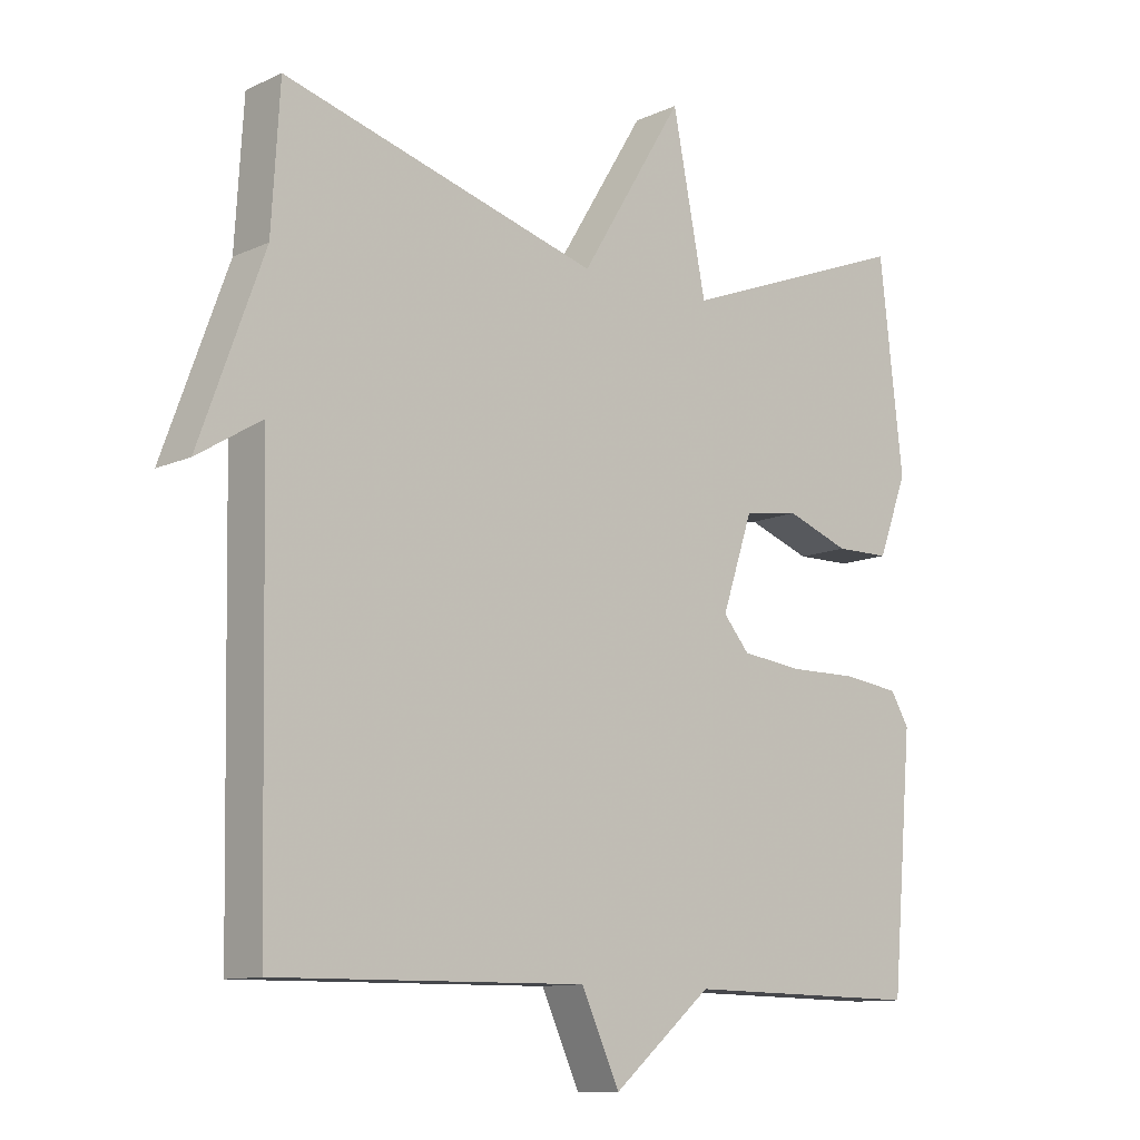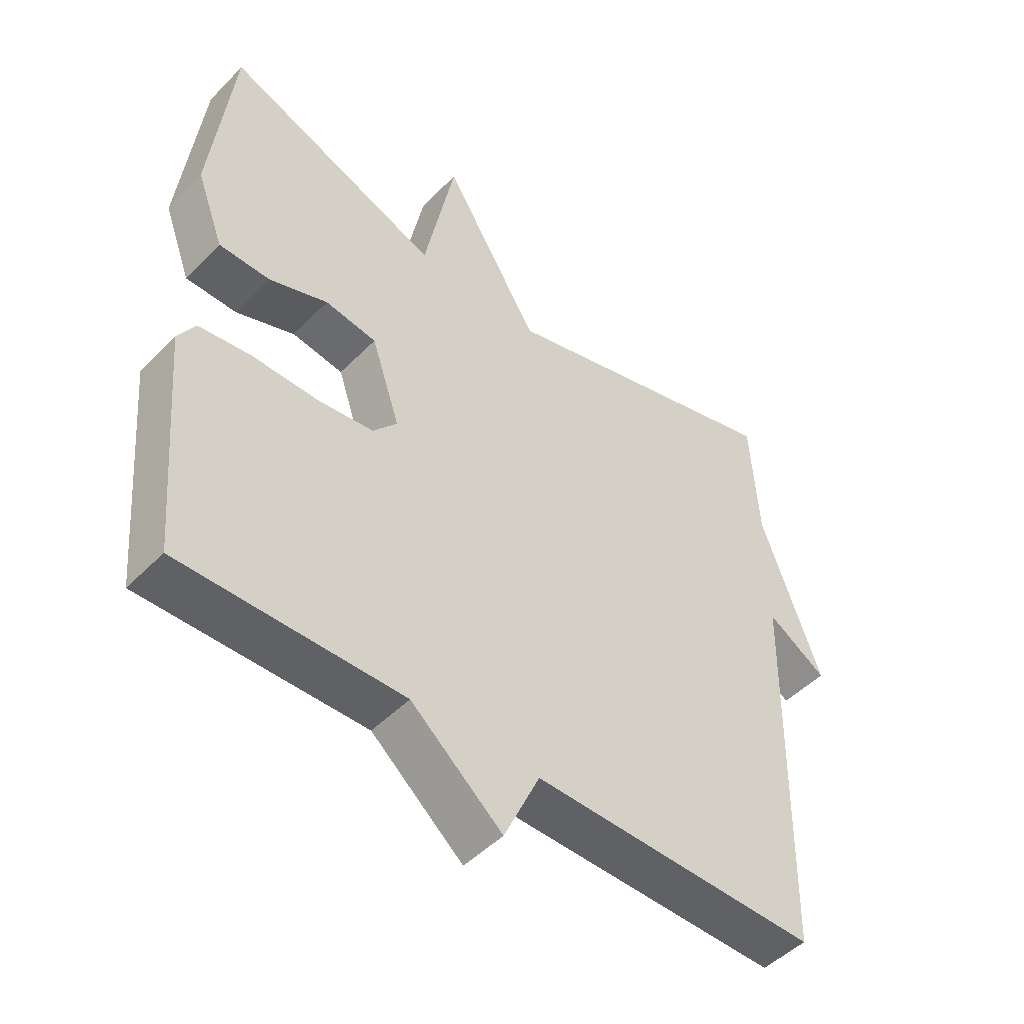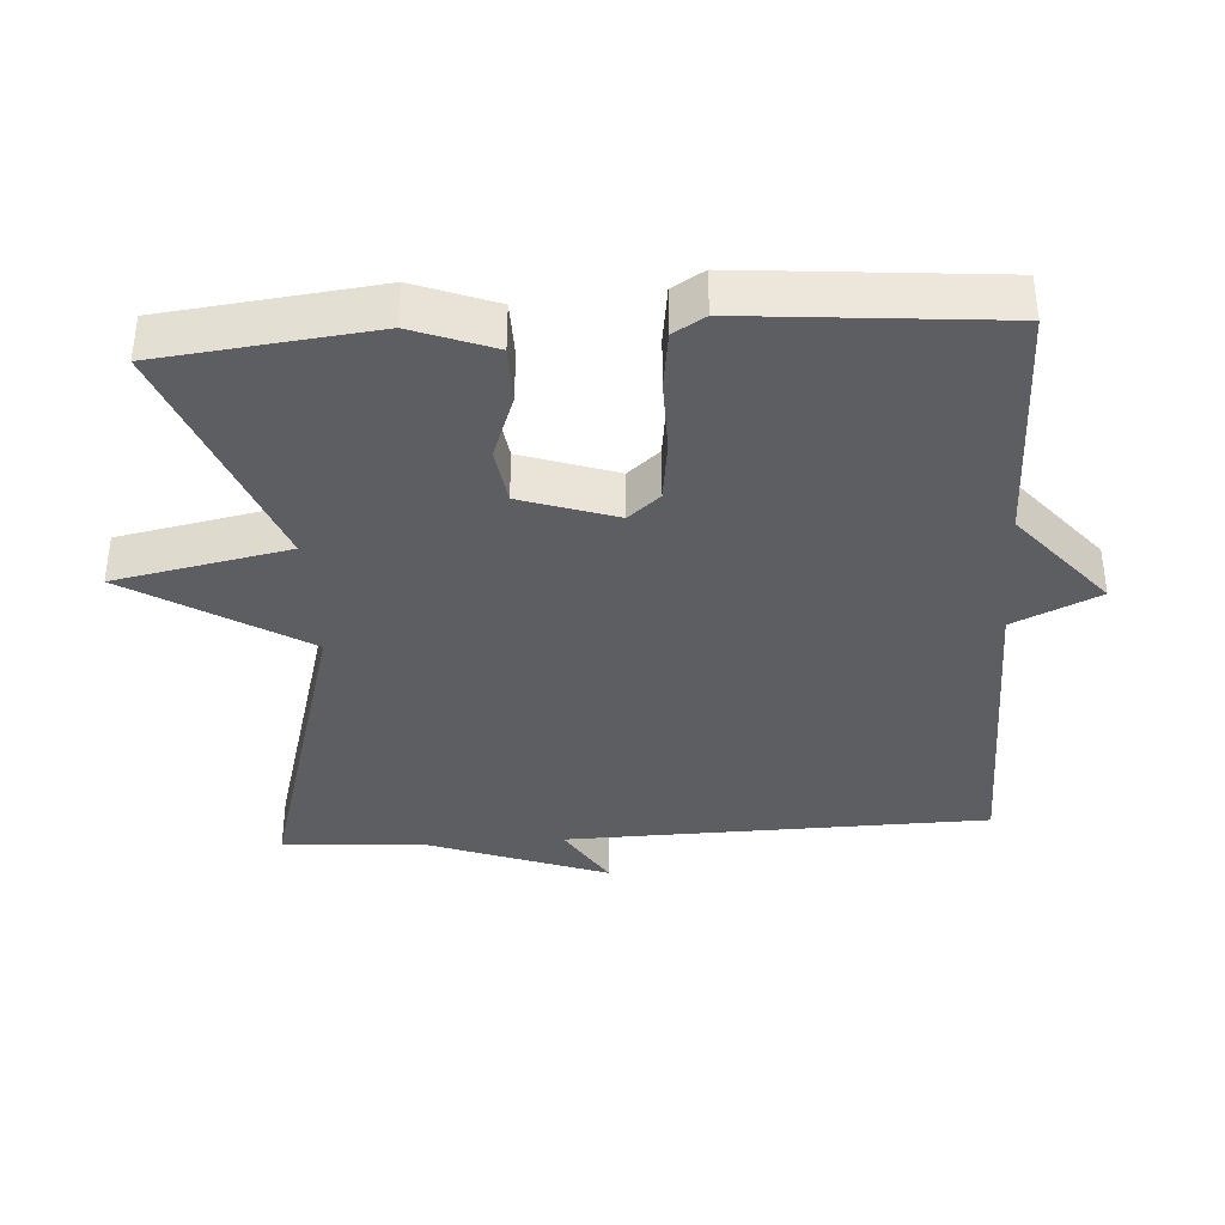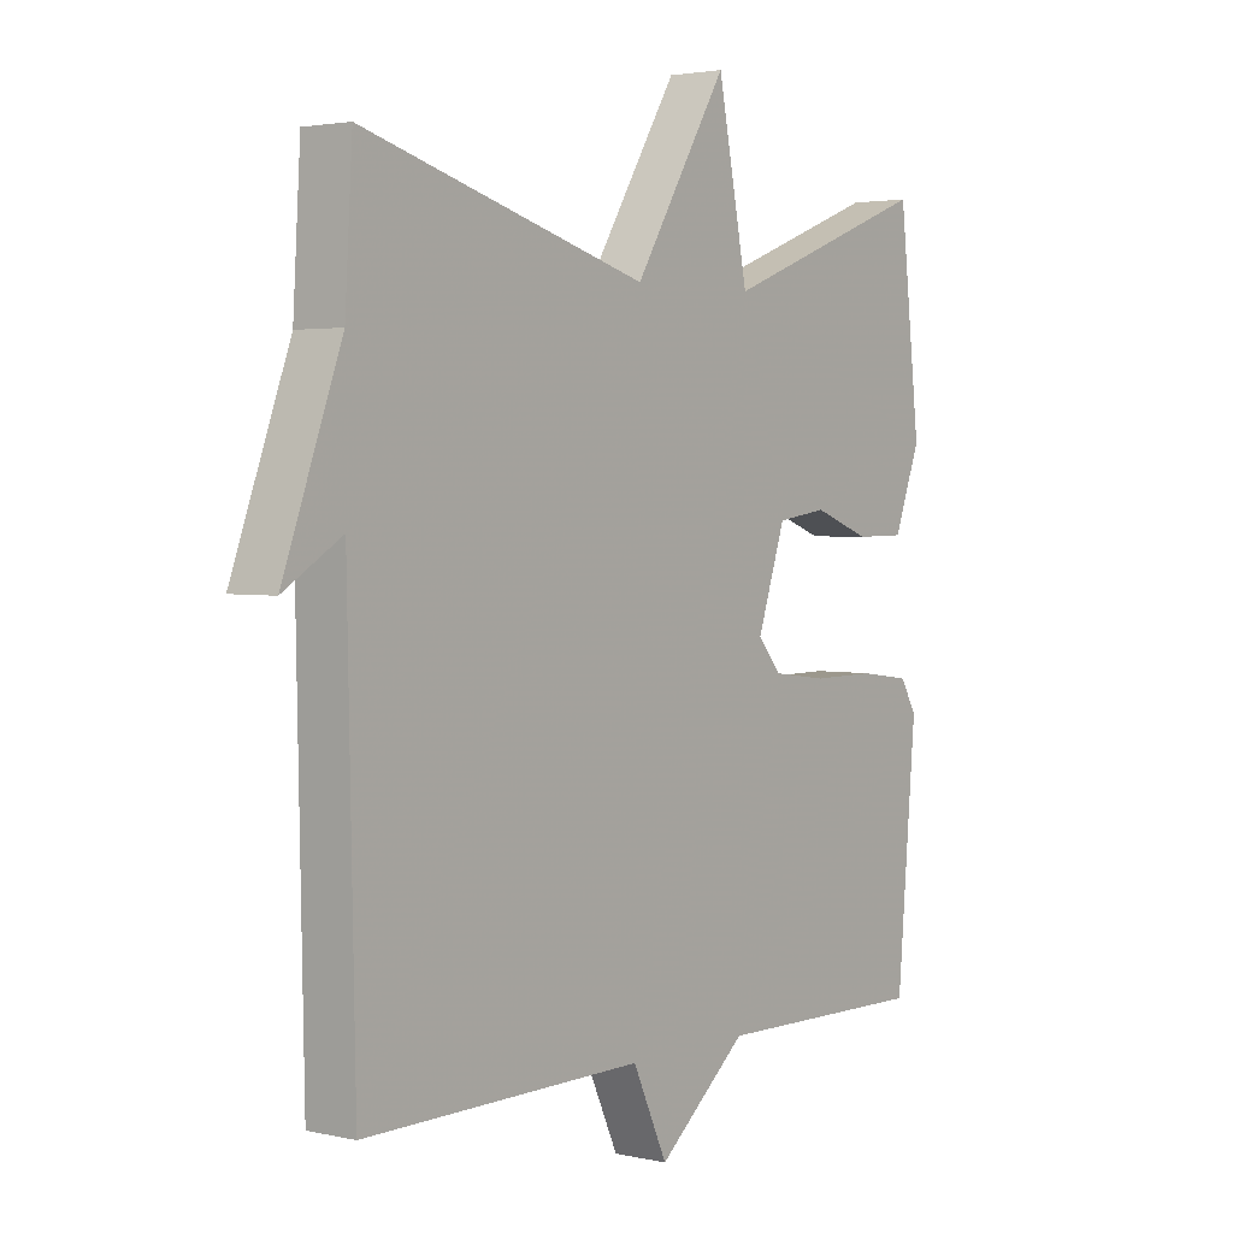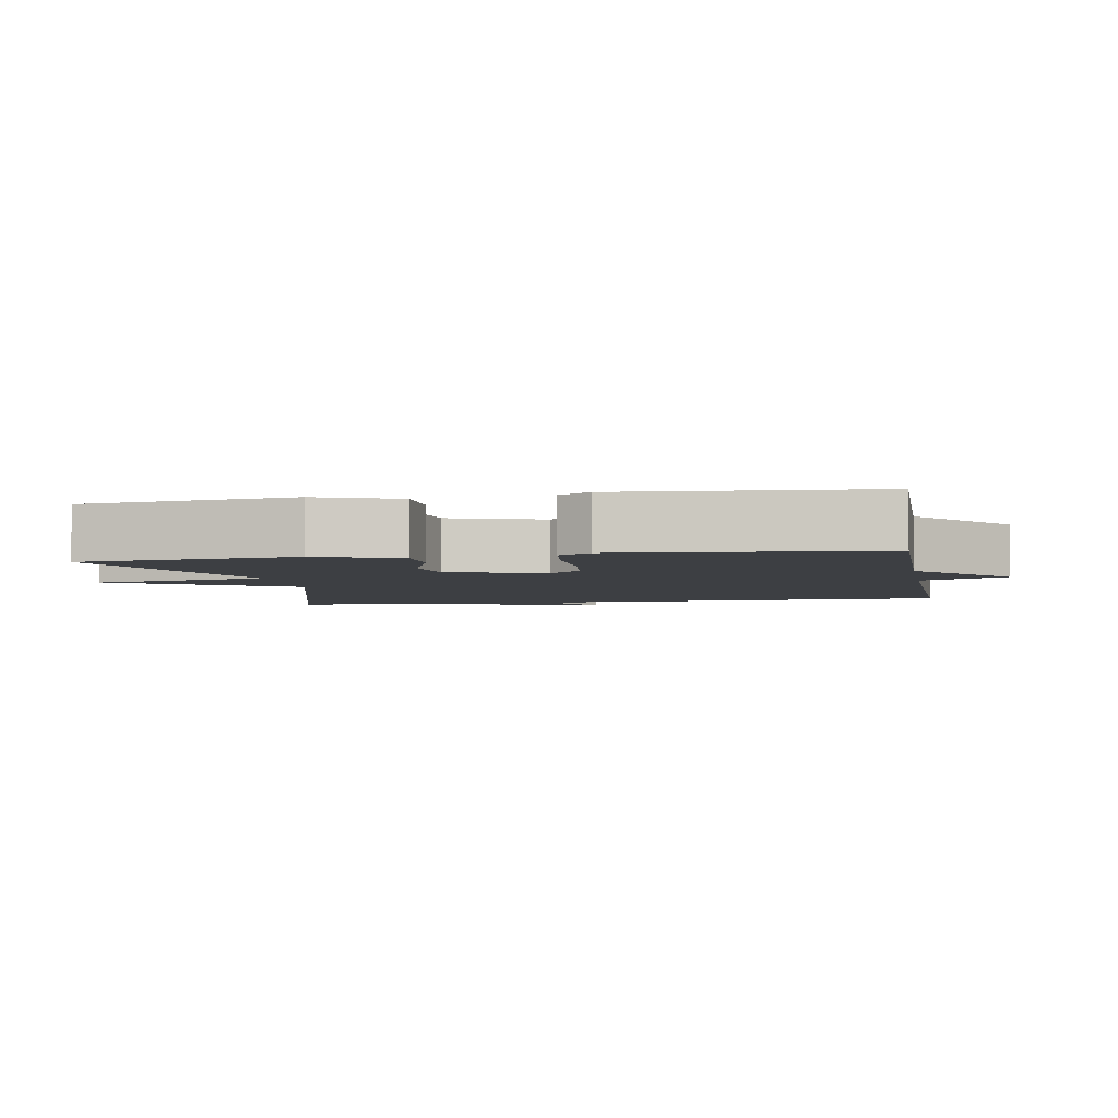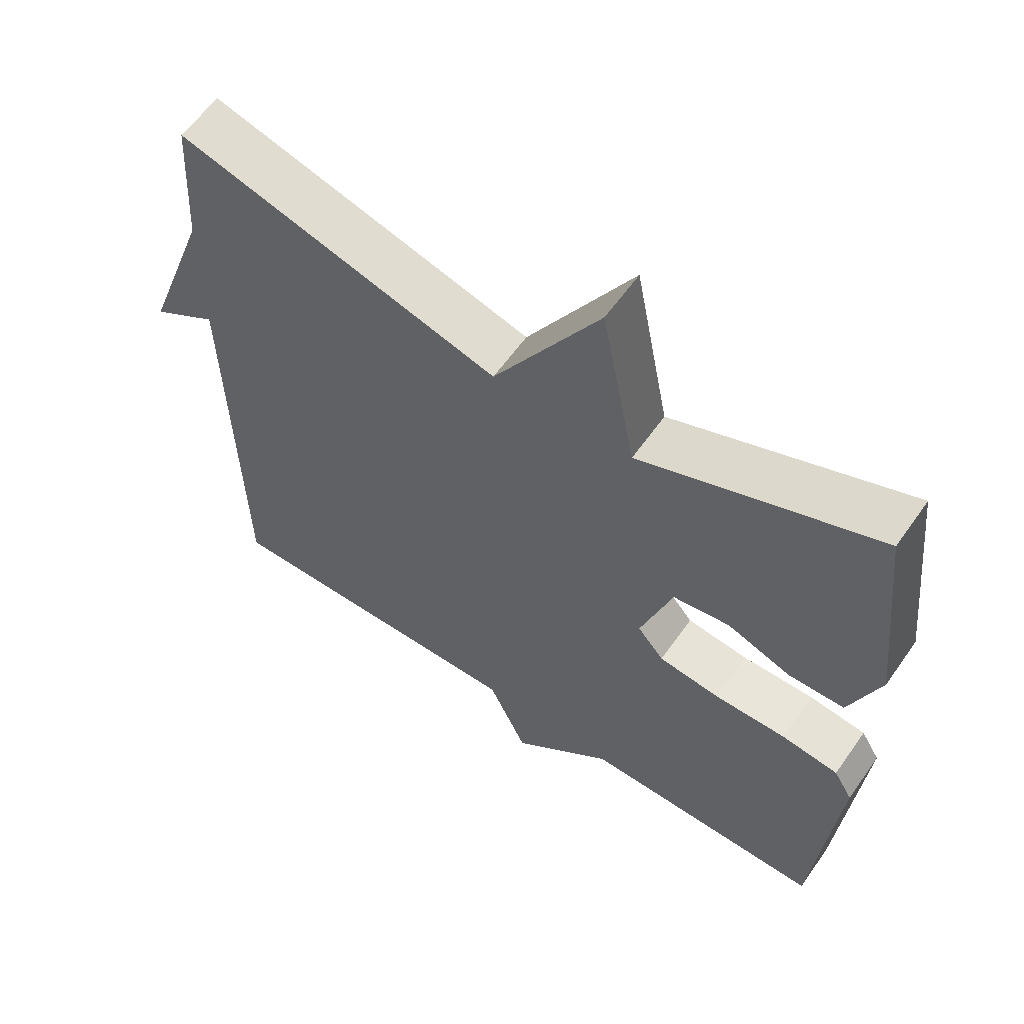
<metadata>
{"format":"obj","ext":"obj","renderer":"f3d","projection":"perspective","resolution":1024,"background":"white","views":[{"elev":-11.1,"azim":-41.9,"up":"+Z"},{"elev":-48.5,"azim":138.2,"up":"+Z"},{"elev":-37.5,"azim":93.7,"up":"+Y"},{"elev":2.7,"azim":-52.2,"up":"+Z"},{"elev":-4.1,"azim":100.4,"up":"+Y"},{"elev":59.7,"azim":34.9,"up":"+Z"}]}
</metadata>
<code>
v -0.5 0.07 0.5
v -0.039 0.07 0.369
v 0.112 0.07 0.617
v 0.161 0.07 0.369
v 0.5 0.07 0.5
v 0.534 0.07 0.198
v 0.491 0.07 0.083
v 0.411 0.07 0.082
v 0.319 0.07 0.116
v 0.238 0.07 0.104
v 0.193 0.07 -0.031
v 0.231 0.07 -0.076
v 0.319 0.07 -0.087
v 0.422 0.07 -0.086
v 0.504 0.07 -0.097
v 0.531 0.07 -0.142
v 0.5 0.07 -0.5
v 0.152 0.07 -0.495
v 0.008 0.07 -0.617
v -0.048 0.07 -0.495
v -0.5 0.07 -0.5
v -0.512 0.07 0.1
v -0.606 0.07 0.042
v -0.512 0.07 0.3
v -0.5 0 0.5
v -0.039 0 0.369
v 0.112 0 0.617
v 0.161 0 0.369
v 0.5 0 0.5
v 0.534 0 0.198
v 0.491 0 0.083
v 0.411 0 0.082
v 0.319 0 0.116
v 0.238 0 0.104
v 0.193 0 -0.031
v 0.231 0 -0.076
v 0.319 0 -0.087
v 0.422 0 -0.086
v 0.504 0 -0.097
v 0.531 0 -0.142
v 0.5 0 -0.5
v 0.152 0 -0.495
v 0.008 0 -0.617
v -0.048 0 -0.495
v -0.5 0 -0.5
v -0.512 0 0.1
v -0.606 0 0.042
v -0.512 0 0.3
f 22 23 24
f 24 1 2
f 22 24 2
f 21 22 2
f 20 21 2
f 2 3 4
f 20 2 4
f 19 20 4
f 18 19 4
f 16 17 18
f 15 16 18
f 14 15 18
f 13 14 18
f 12 13 18
f 11 12 18
f 11 18 4
f 10 11 4
f 4 5 6
f 10 4 6
f 9 10 6
f 6 7 8 9
f 48 47 46
f 26 25 48
f 26 48 46
f 26 46 45
f 26 45 44
f 28 27 26
f 28 26 44
f 28 44 43
f 28 43 42
f 42 41 40
f 42 40 39
f 42 39 38
f 42 38 37
f 42 37 36
f 42 36 35
f 28 42 35
f 28 35 34
f 30 29 28
f 30 28 34
f 30 34 33
f 33 32 31 30
f 1 25 26 2
f 2 26 27 3
f 3 27 28 4
f 4 28 29 5
f 5 29 30 6
f 6 30 31 7
f 7 31 32 8
f 8 32 33 9
f 9 33 34 10
f 10 34 35 11
f 11 35 36 12
f 12 36 37 13
f 13 37 38 14
f 14 38 39 15
f 15 39 40 16
f 16 40 41 17
f 17 41 42 18
f 18 42 43 19
f 19 43 44 20
f 20 44 45 21
f 21 45 46 22
f 22 46 47 23
f 23 47 48 24
f 24 48 25 1

</code>
